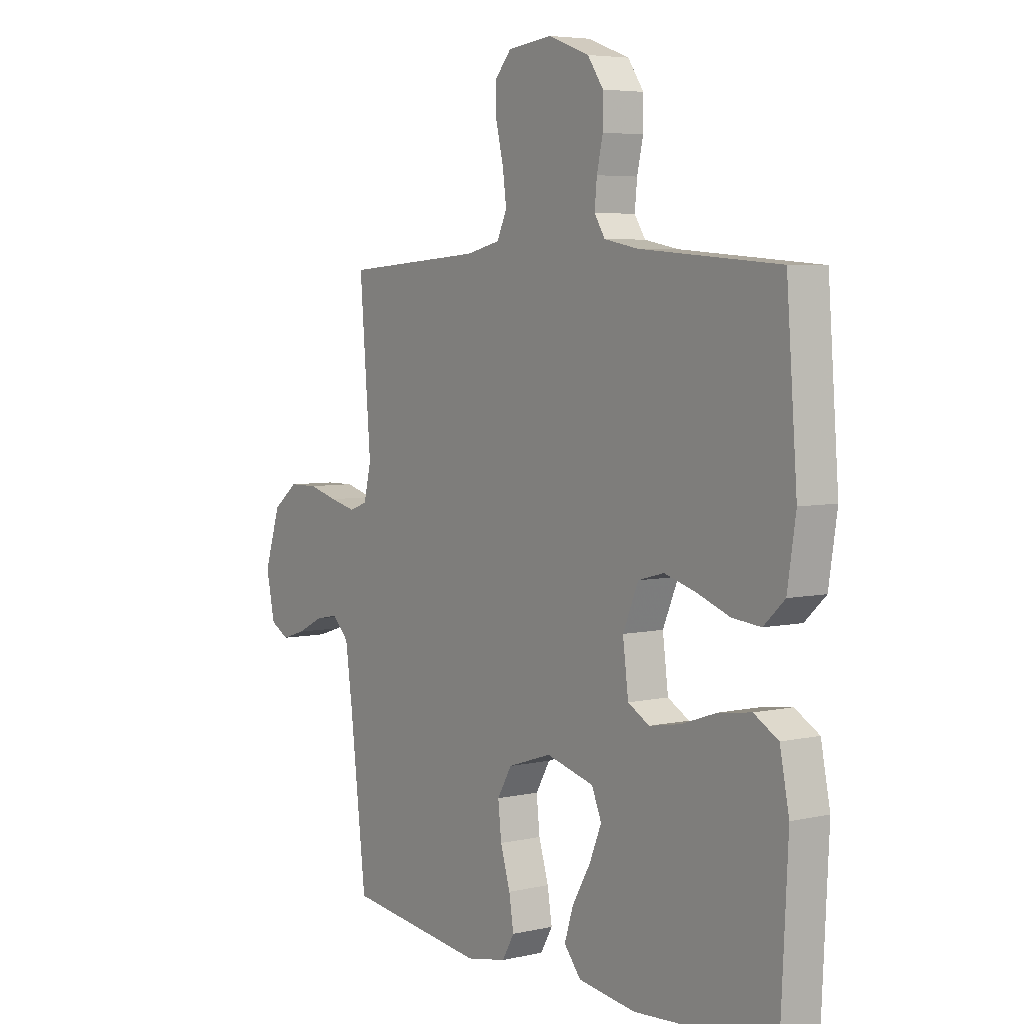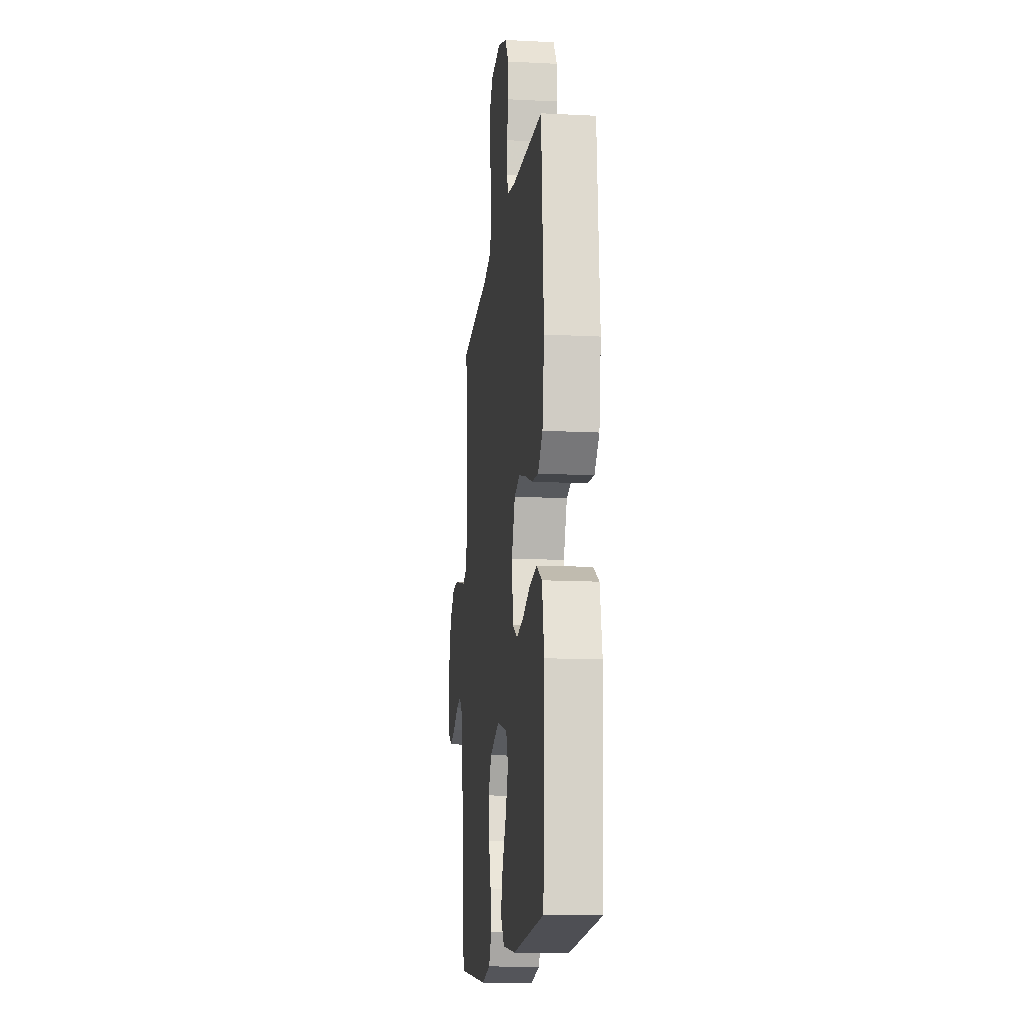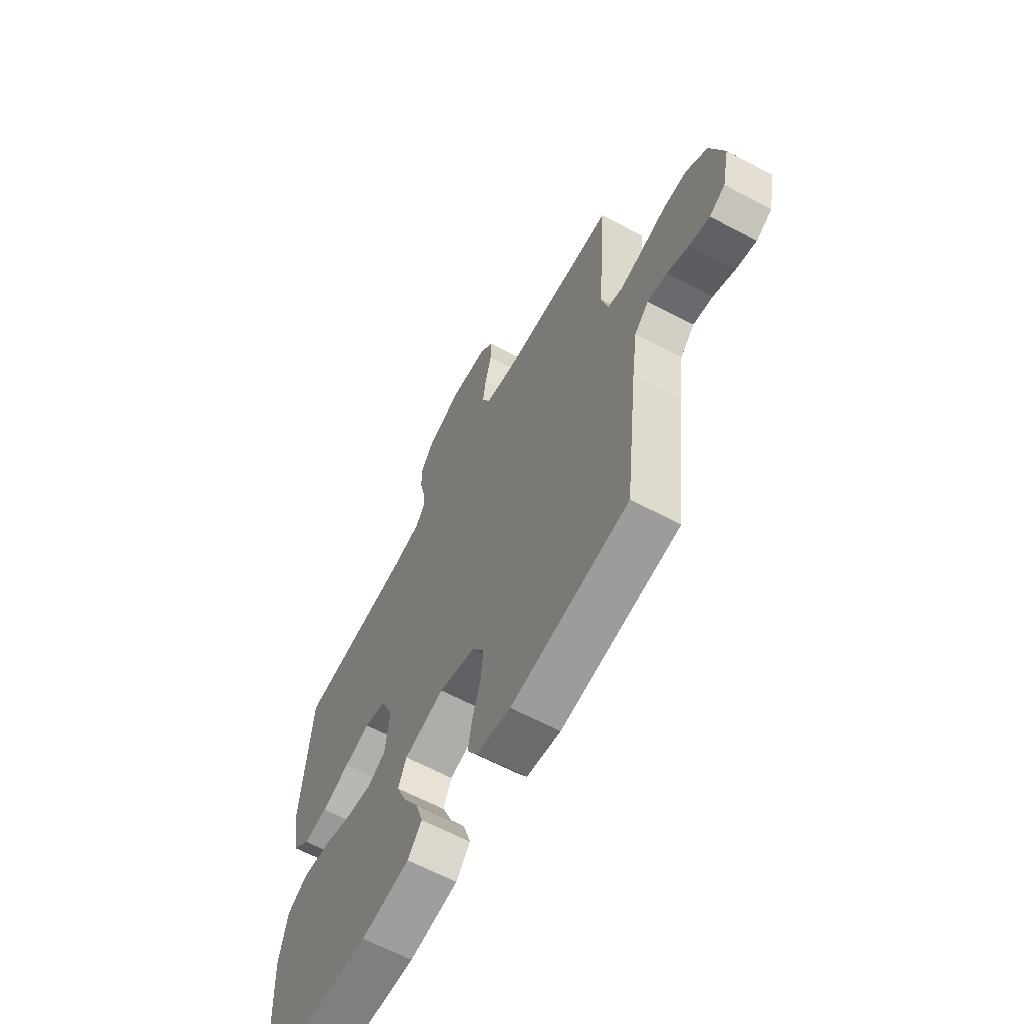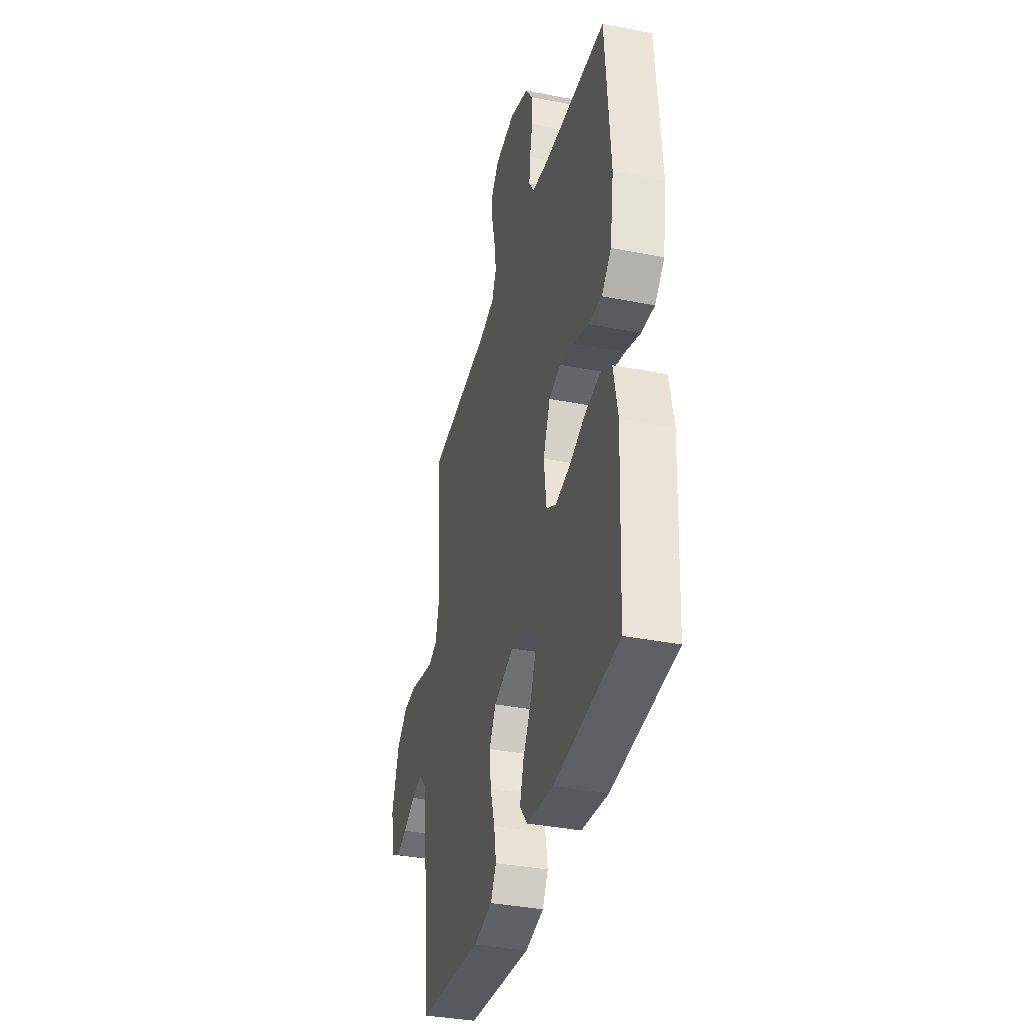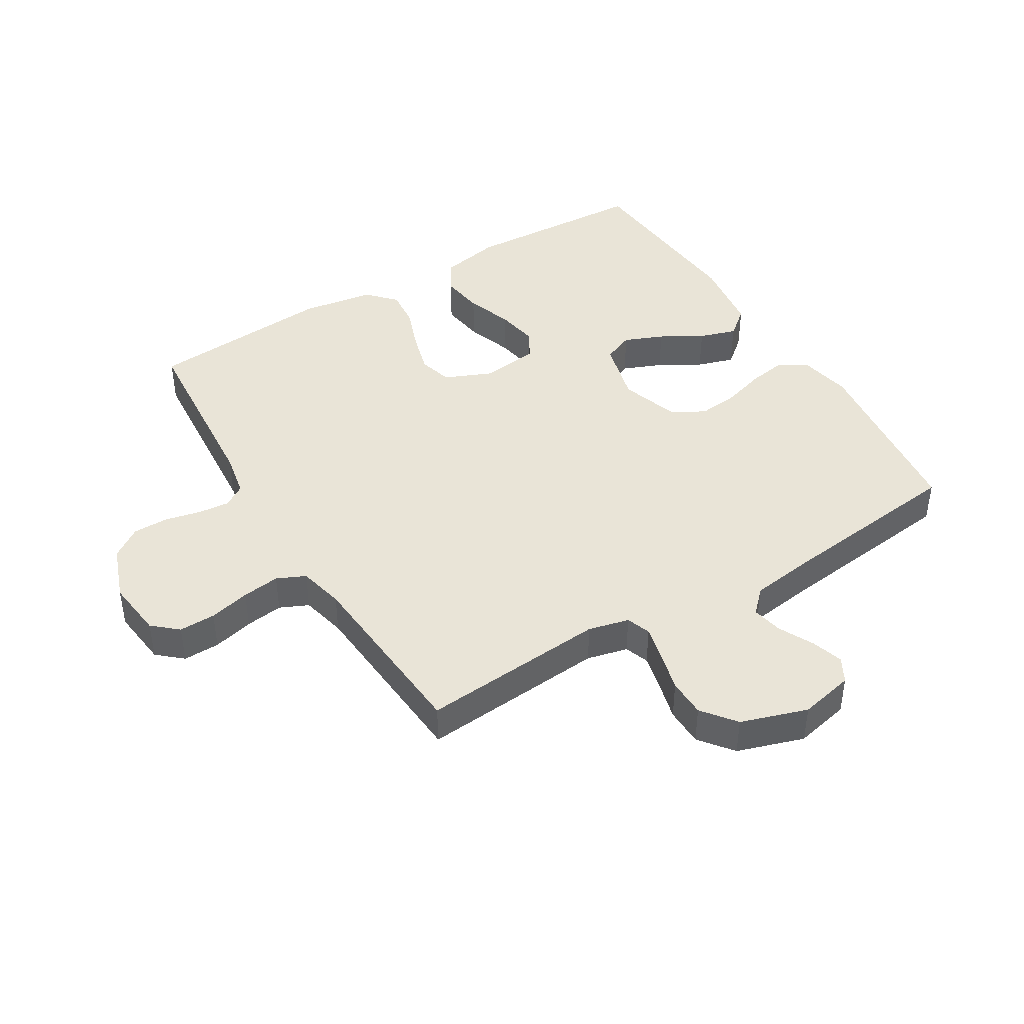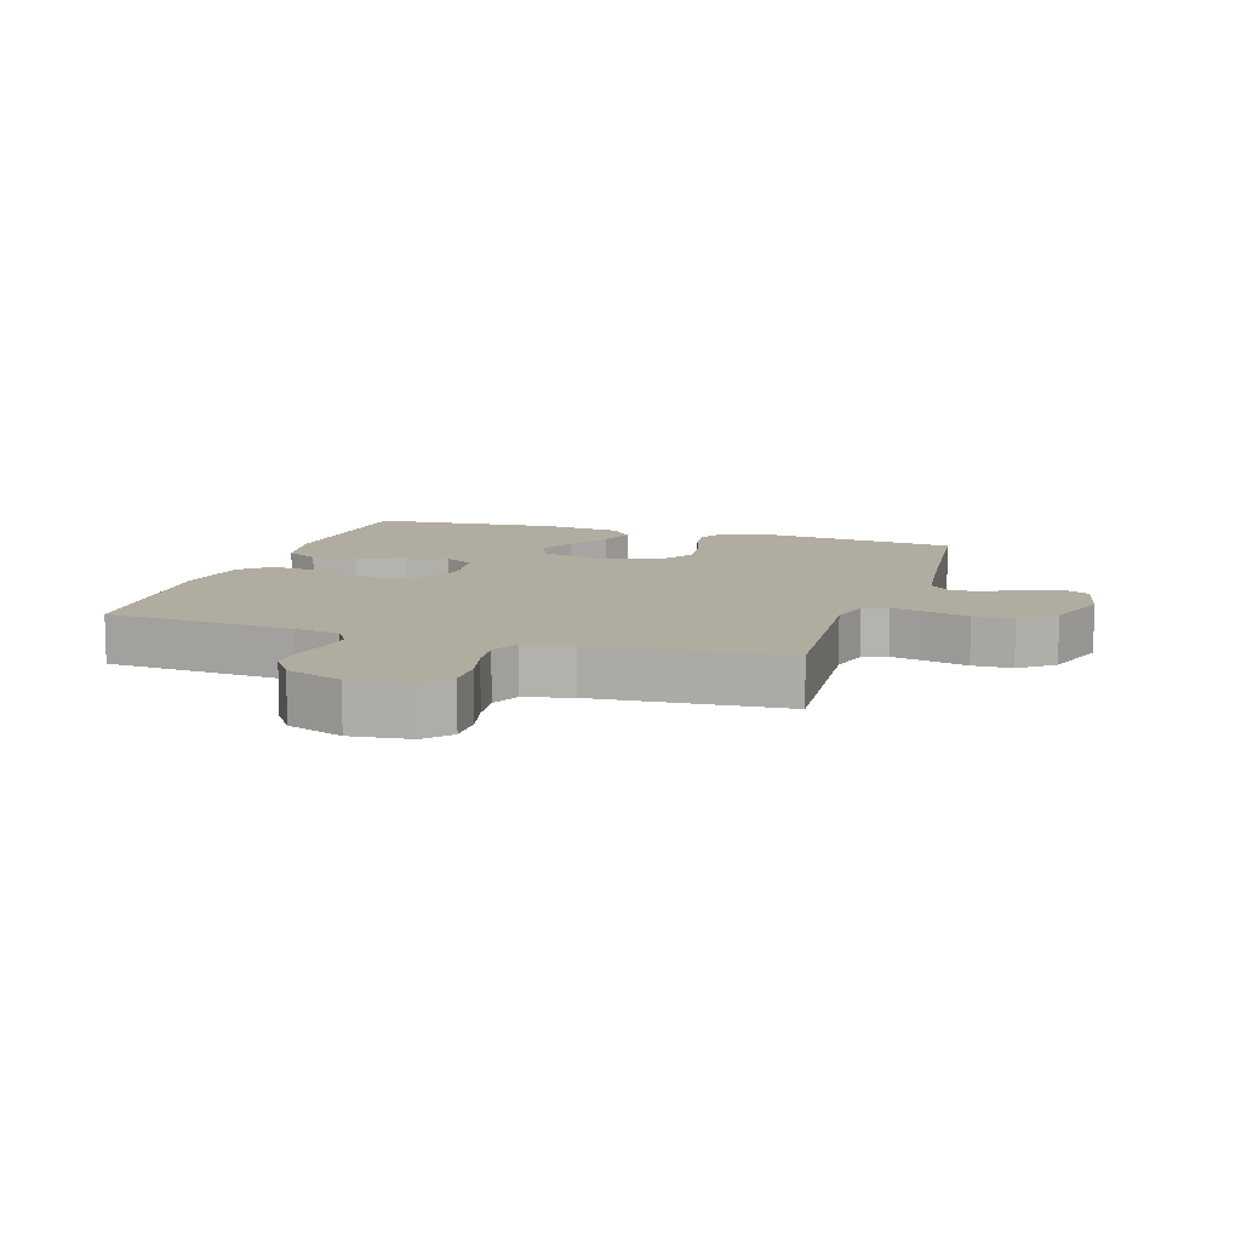
<metadata>
{"format":"obj","ext":"obj","renderer":"f3d","projection":"perspective","resolution":1024,"background":"white","views":[{"elev":5.1,"azim":-125.4,"up":"+Z"},{"elev":-14.1,"azim":-96.4,"up":"+Z"},{"elev":-63.7,"azim":61.8,"up":"+Z"},{"elev":-36.8,"azim":-104.2,"up":"+Z"},{"elev":43.2,"azim":58.7,"up":"+Y"},{"elev":10.1,"azim":17.6,"up":"+Y"}]}
</metadata>
<code>
v -0.5 0.07 0.5
v -0.2 0.07 0.524
v -0.128 0.07 0.538
v -0.105 0.07 0.574
v -0.11 0.07 0.625
v -0.123 0.07 0.682
v -0.123 0.07 0.74
v -0.089 0.07 0.789
v 0 0.07 0.822
v 0.095 0.07 0.811
v 0.13 0.07 0.771
v 0.129 0.07 0.712
v 0.113 0.07 0.646
v 0.105 0.07 0.585
v 0.126 0.07 0.539
v 0.2 0.07 0.522
v 0.5 0.07 0.5
v 0.476 0.07 0.2
v 0.492 0.07 0.134
v 0.531 0.07 0.12
v 0.587 0.07 0.133
v 0.651 0.07 0.15
v 0.713 0.07 0.149
v 0.767 0.07 0.107
v 0.802 0.07 0
v 0.783 0.07 -0.088
v 0.743 0.07 -0.11
v 0.692 0.07 -0.094
v 0.636 0.07 -0.066
v 0.586 0.07 -0.056
v 0.55 0.07 -0.092
v 0.535 0.07 -0.2
v 0.5 0.07 -0.5
v 0.2 0.07 -0.536
v 0.113 0.07 -0.519
v 0.087 0.07 -0.474
v 0.097 0.07 -0.413
v 0.118 0.07 -0.344
v 0.125 0.07 -0.278
v 0.094 0.07 -0.225
v 0 0.07 -0.194
v -0.103 0.07 -0.221
v -0.124 0.07 -0.271
v -0.098 0.07 -0.334
v -0.059 0.07 -0.401
v -0.04 0.07 -0.461
v -0.076 0.07 -0.505
v -0.2 0.07 -0.522
v -0.5 0.07 -0.5
v -0.515 0.07 -0.2
v -0.495 0.07 -0.101
v -0.443 0.07 -0.071
v -0.373 0.07 -0.081
v -0.298 0.07 -0.107
v -0.23 0.07 -0.119
v -0.184 0.07 -0.093
v -0.172 0.07 0
v -0.205 0.07 0.077
v -0.26 0.07 0.092
v -0.327 0.07 0.073
v -0.398 0.07 0.047
v -0.46 0.07 0.041
v -0.505 0.07 0.083
v -0.523 0.07 0.2
v -0.5 0 0.5
v -0.2 0 0.524
v -0.128 0 0.538
v -0.105 0 0.574
v -0.11 0 0.625
v -0.123 0 0.682
v -0.123 0 0.74
v -0.089 0 0.789
v 0 0 0.822
v 0.095 0 0.811
v 0.13 0 0.771
v 0.129 0 0.712
v 0.113 0 0.646
v 0.105 0 0.585
v 0.126 0 0.539
v 0.2 0 0.522
v 0.5 0 0.5
v 0.476 0 0.2
v 0.492 0 0.134
v 0.531 0 0.12
v 0.587 0 0.133
v 0.651 0 0.15
v 0.713 0 0.149
v 0.767 0 0.107
v 0.802 0 0
v 0.783 0 -0.088
v 0.743 0 -0.11
v 0.692 0 -0.094
v 0.636 0 -0.066
v 0.586 0 -0.056
v 0.55 0 -0.092
v 0.535 0 -0.2
v 0.5 0 -0.5
v 0.2 0 -0.536
v 0.113 0 -0.519
v 0.087 0 -0.474
v 0.097 0 -0.413
v 0.118 0 -0.344
v 0.125 0 -0.278
v 0.094 0 -0.225
v 0 0 -0.194
v -0.103 0 -0.221
v -0.124 0 -0.271
v -0.098 0 -0.334
v -0.059 0 -0.401
v -0.04 0 -0.461
v -0.076 0 -0.505
v -0.2 0 -0.522
v -0.5 0 -0.5
v -0.515 0 -0.2
v -0.495 0 -0.101
v -0.443 0 -0.071
v -0.373 0 -0.081
v -0.298 0 -0.107
v -0.23 0 -0.119
v -0.184 0 -0.093
v -0.172 0 0
v -0.205 0 0.077
v -0.26 0 0.092
v -0.327 0 0.073
v -0.398 0 0.047
v -0.46 0 0.041
v -0.505 0 0.083
v -0.523 0 0.2
f 64 1 2
f 63 64 2
f 62 63 2
f 61 62 2
f 60 61 2
f 59 60 2 3
f 58 59 3 4
f 57 58 4
f 52 53 54
f 51 52 54
f 50 51 54
f 49 50 54
f 48 49 54
f 47 48 54
f 46 47 54
f 45 46 54
f 44 45 54
f 43 44 54 55
f 42 43 55 56
f 36 37 38
f 35 36 38
f 34 35 38
f 33 34 38
f 32 33 38
f 31 32 38 39
f 30 31 39 40
f 27 28 29
f 26 27 29
f 25 26 29
f 24 25 29
f 23 24 29
f 22 23 29
f 21 22 29
f 20 21 29 30
f 30 40 41
f 20 30 41
f 19 20 41
f 16 17 18
f 42 56 57
f 41 42 57
f 19 41 57
f 18 19 57
f 16 18 57
f 15 16 57
f 11 12 13
f 10 11 13
f 9 10 13
f 8 9 13
f 7 8 13
f 6 7 13
f 5 6 13
f 14 15 57 4
f 4 5 13 14
f 66 65 128
f 66 128 127
f 66 127 126
f 66 126 125
f 66 125 124
f 67 66 124 123
f 68 67 123 122
f 68 122 121
f 118 117 116
f 118 116 115
f 118 115 114
f 118 114 113
f 118 113 112
f 118 112 111
f 118 111 110
f 118 110 109
f 118 109 108
f 119 118 108 107
f 120 119 107 106
f 102 101 100
f 102 100 99
f 102 99 98
f 102 98 97
f 102 97 96
f 103 102 96 95
f 104 103 95 94
f 93 92 91
f 93 91 90
f 93 90 89
f 93 89 88
f 93 88 87
f 93 87 86
f 93 86 85
f 94 93 85 84
f 105 104 94
f 105 94 84
f 105 84 83
f 82 81 80
f 121 120 106
f 121 106 105
f 121 105 83
f 121 83 82
f 121 82 80
f 121 80 79
f 77 76 75
f 77 75 74
f 77 74 73
f 77 73 72
f 77 72 71
f 77 71 70
f 77 70 69
f 68 121 79 78
f 78 77 69 68
f 1 65 66 2
f 2 66 67 3
f 3 67 68 4
f 4 68 69 5
f 5 69 70 6
f 6 70 71 7
f 7 71 72 8
f 8 72 73 9
f 9 73 74 10
f 10 74 75 11
f 11 75 76 12
f 12 76 77 13
f 13 77 78 14
f 14 78 79 15
f 15 79 80 16
f 16 80 81 17
f 17 81 82 18
f 18 82 83 19
f 19 83 84 20
f 20 84 85 21
f 21 85 86 22
f 22 86 87 23
f 23 87 88 24
f 24 88 89 25
f 25 89 90 26
f 26 90 91 27
f 27 91 92 28
f 28 92 93 29
f 29 93 94 30
f 30 94 95 31
f 31 95 96 32
f 32 96 97 33
f 33 97 98 34
f 34 98 99 35
f 35 99 100 36
f 36 100 101 37
f 37 101 102 38
f 38 102 103 39
f 39 103 104 40
f 40 104 105 41
f 41 105 106 42
f 42 106 107 43
f 43 107 108 44
f 44 108 109 45
f 45 109 110 46
f 46 110 111 47
f 47 111 112 48
f 48 112 113 49
f 49 113 114 50
f 50 114 115 51
f 51 115 116 52
f 52 116 117 53
f 53 117 118 54
f 54 118 119 55
f 55 119 120 56
f 56 120 121 57
f 57 121 122 58
f 58 122 123 59
f 59 123 124 60
f 60 124 125 61
f 61 125 126 62
f 62 126 127 63
f 63 127 128 64
f 64 128 65 1

</code>
